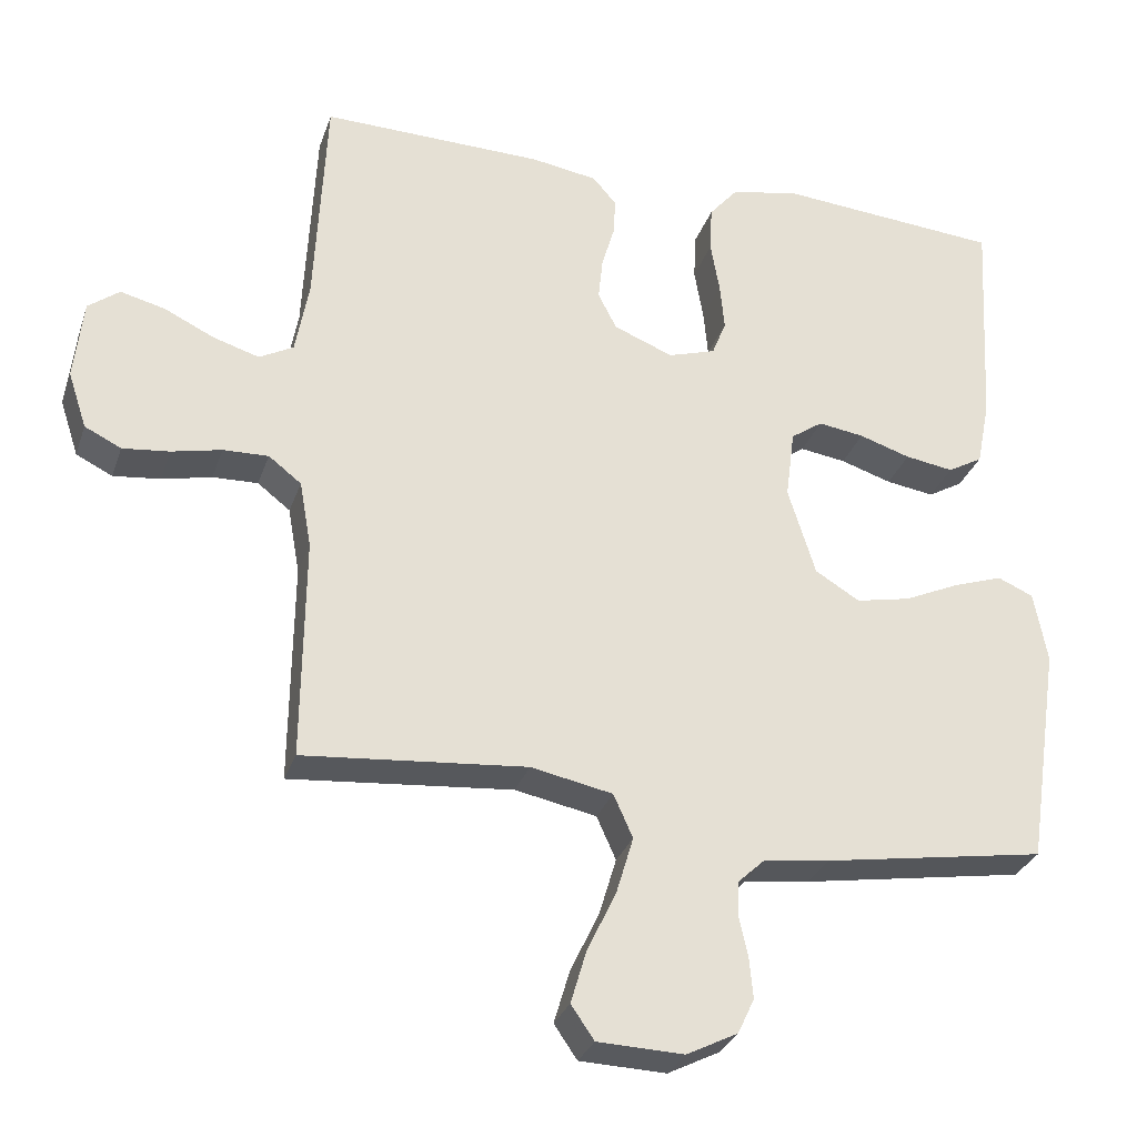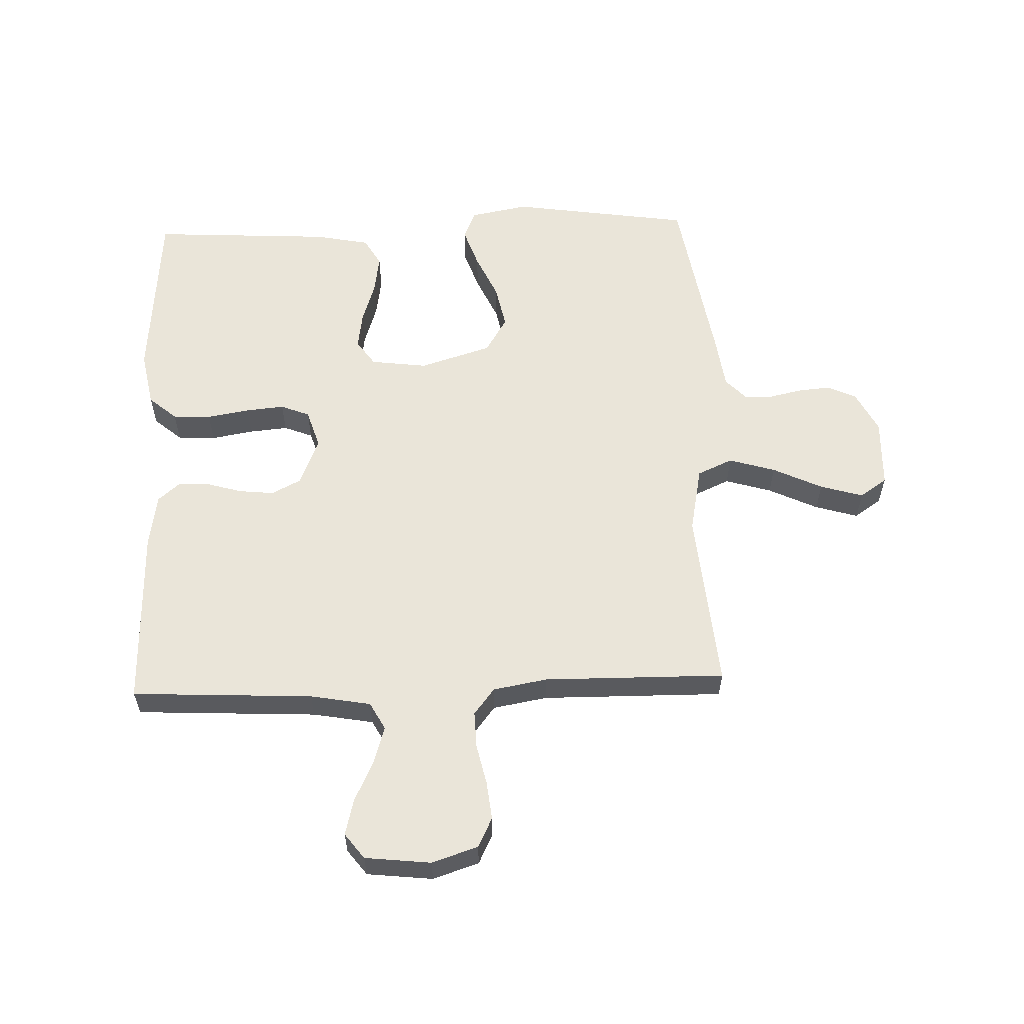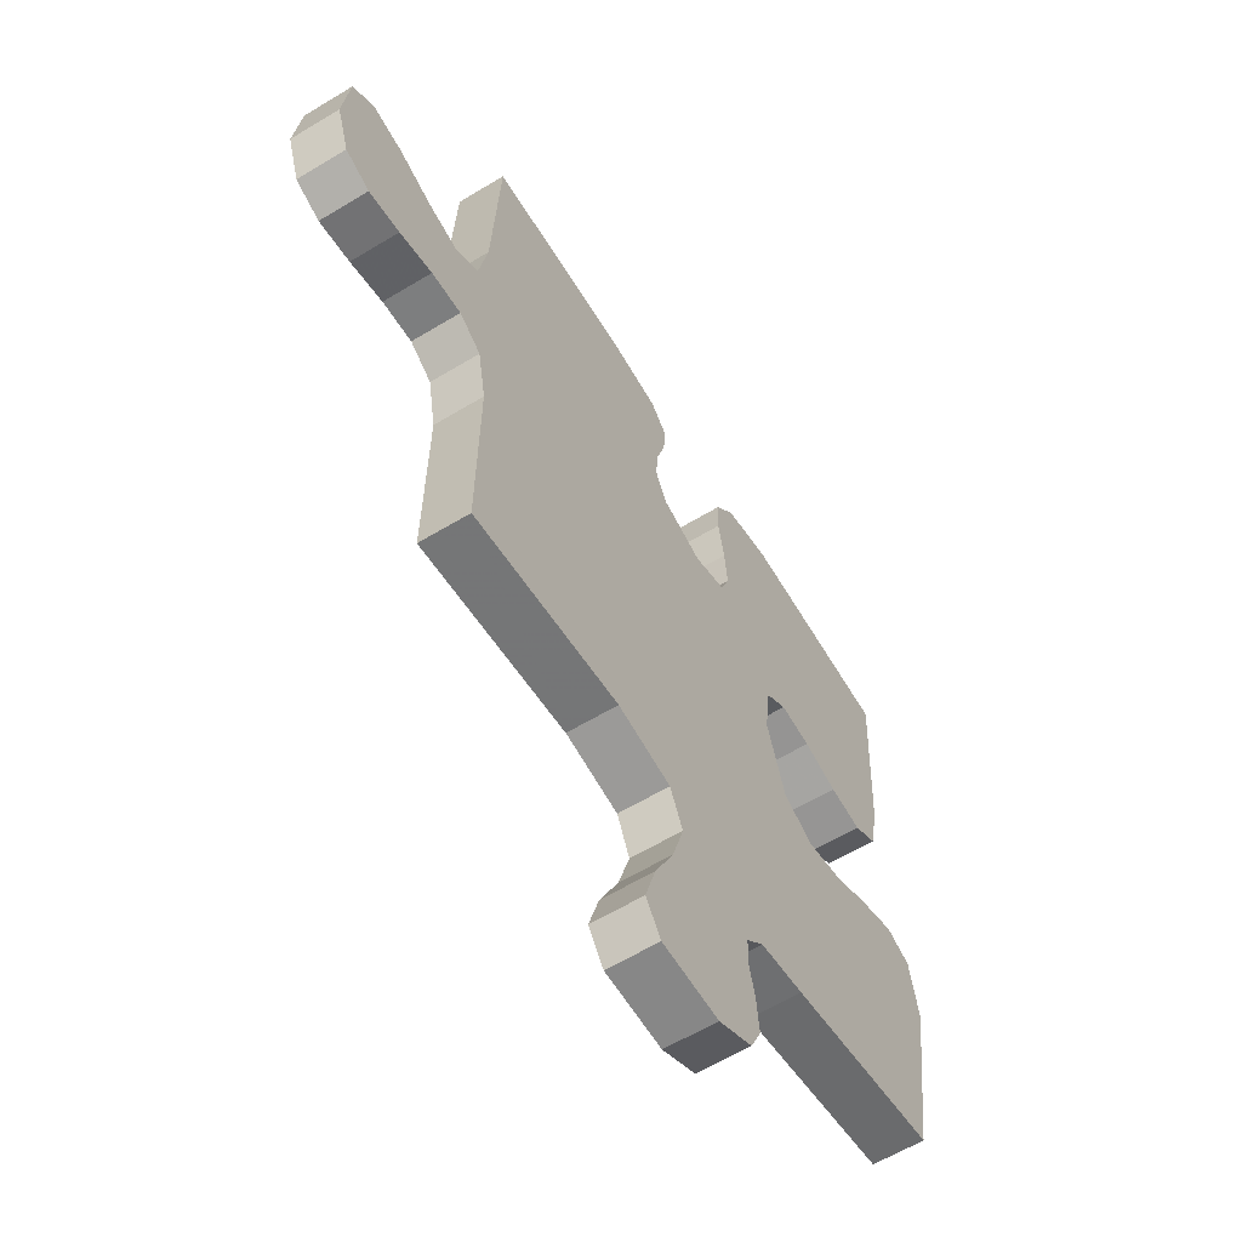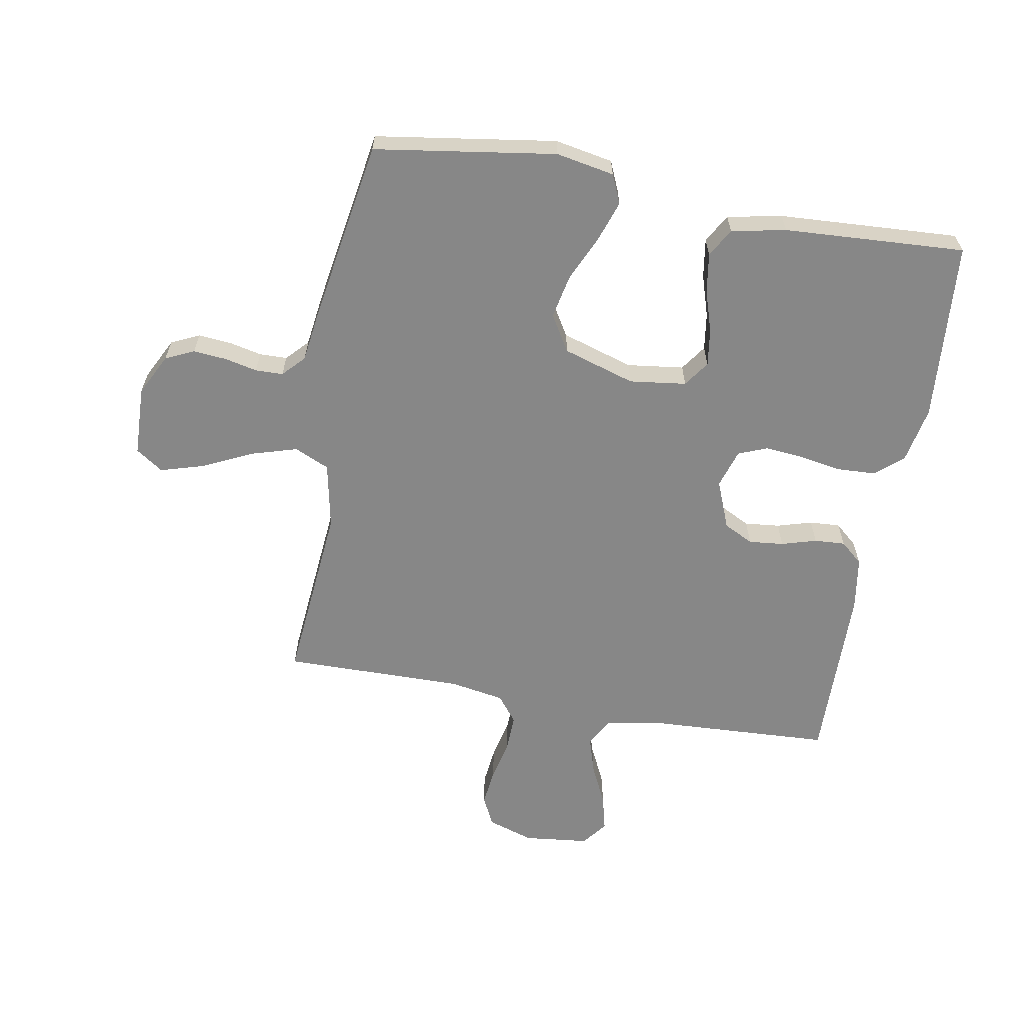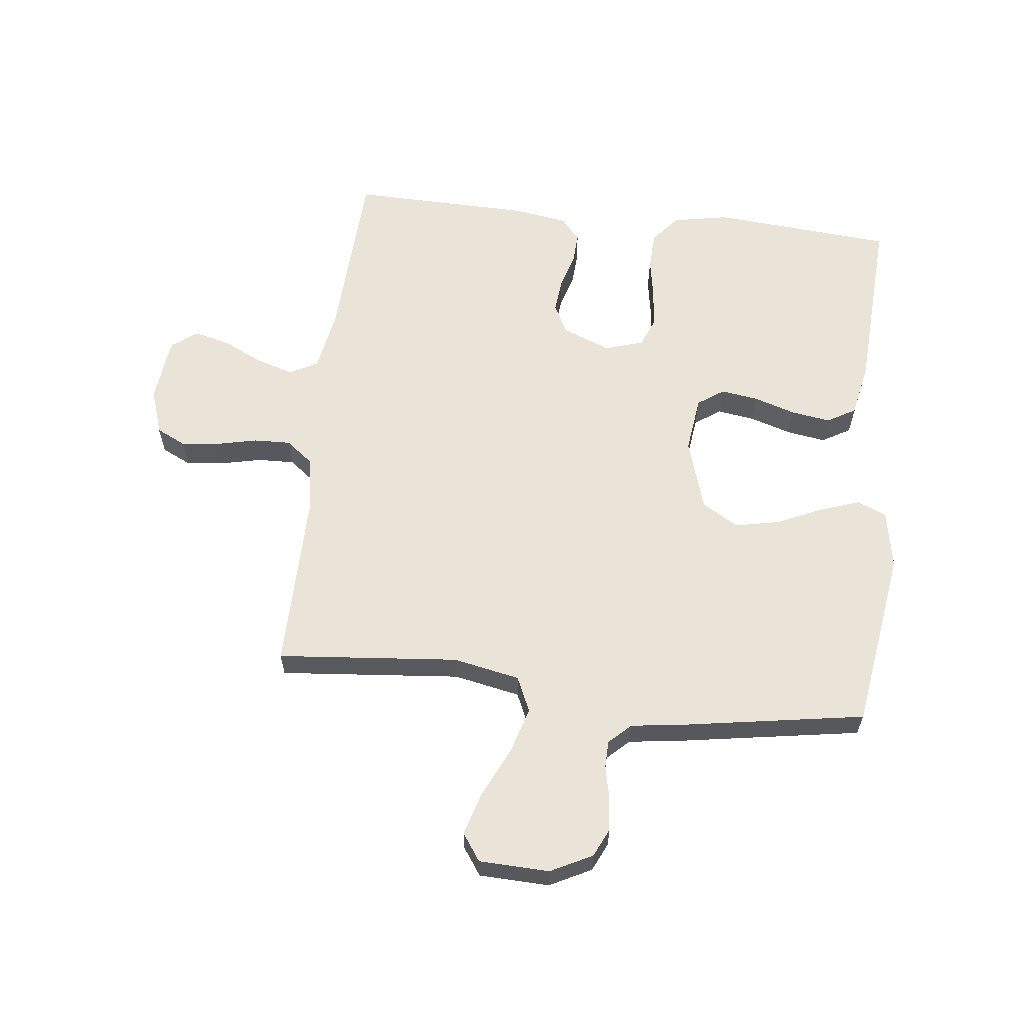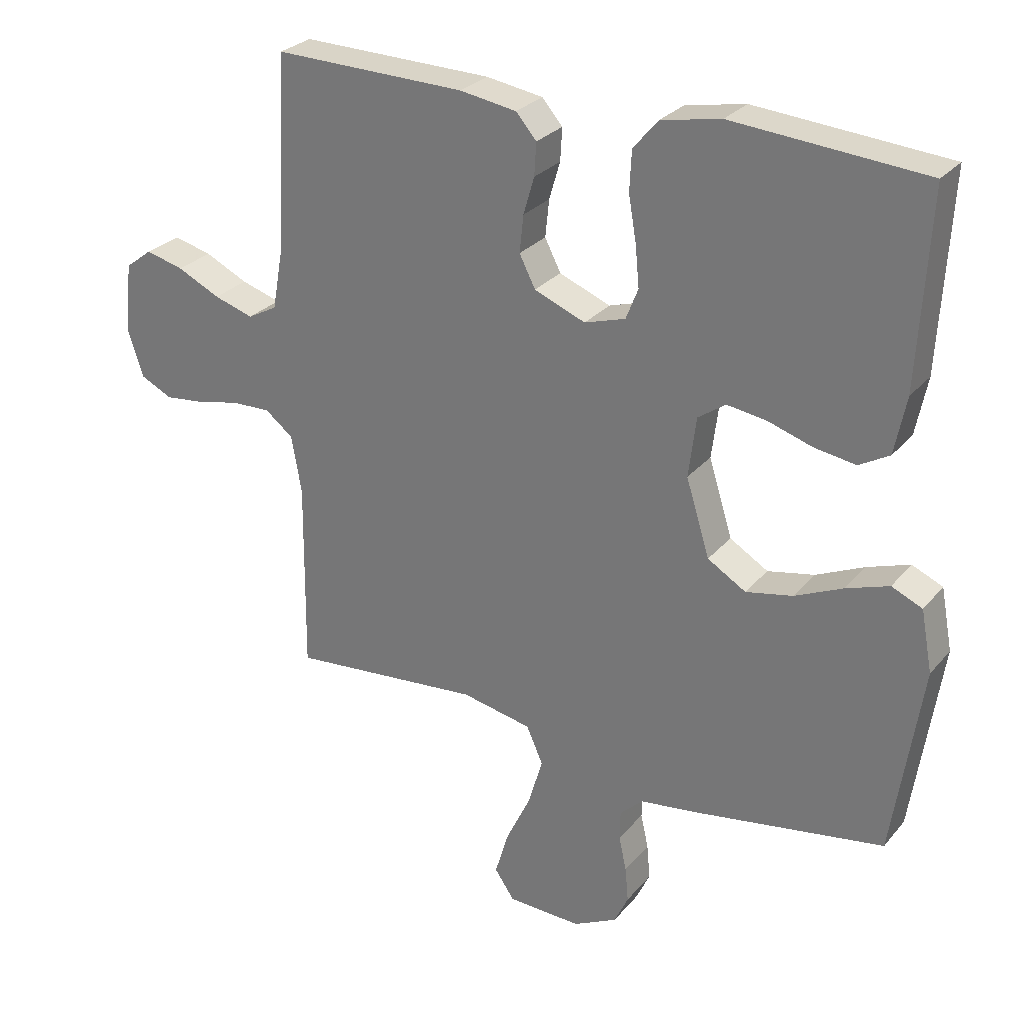
<metadata>
{"format":"obj","ext":"obj","renderer":"f3d","projection":"perspective","resolution":1024,"background":"white","views":[{"elev":-30.0,"azim":162.8,"up":"+Z"},{"elev":58.3,"azim":88.0,"up":"+Y"},{"elev":-60.8,"azim":121.7,"up":"+Z"},{"elev":-62.3,"azim":-100.1,"up":"+Y"},{"elev":61.0,"azim":-173.5,"up":"+Y"},{"elev":27.7,"azim":-148.8,"up":"+Z"}]}
</metadata>
<code>
v 0.5 0.07 -0.5
v 0.2 0.07 -0.473
v 0.09 0.07 -0.495
v 0.064 0.07 -0.553
v 0.087 0.07 -0.63
v 0.126 0.07 -0.712
v 0.147 0.07 -0.783
v 0.116 0.07 -0.828
v 0 0.07 -0.832
v -0.069 0.07 -0.797
v -0.091 0.07 -0.75
v -0.086 0.07 -0.695
v -0.074 0.07 -0.641
v -0.075 0.07 -0.595
v -0.111 0.07 -0.561
v -0.2 0.07 -0.549
v -0.5 0.07 -0.5
v -0.545 0.07 -0.2
v -0.527 0.07 -0.104
v -0.479 0.07 -0.083
v -0.412 0.07 -0.106
v -0.337 0.07 -0.14
v -0.264 0.07 -0.155
v -0.204 0.07 -0.119
v -0.167 0.07 0
v -0.179 0.07 0.094
v -0.222 0.07 0.124
v -0.284 0.07 0.115
v -0.353 0.07 0.093
v -0.418 0.07 0.083
v -0.465 0.07 0.11
v -0.483 0.07 0.2
v -0.5 0.07 0.5
v -0.2 0.07 0.524
v -0.107 0.07 0.506
v -0.068 0.07 0.46
v -0.065 0.07 0.397
v -0.077 0.07 0.327
v -0.083 0.07 0.263
v -0.064 0.07 0.215
v 0 0.07 0.195
v 0.08 0.07 0.227
v 0.105 0.07 0.276
v 0.099 0.07 0.334
v 0.082 0.07 0.392
v 0.079 0.07 0.443
v 0.111 0.07 0.48
v 0.2 0.07 0.494
v 0.5 0.07 0.5
v 0.515 0.07 0.2
v 0.533 0.07 0.1
v 0.579 0.07 0.075
v 0.641 0.07 0.094
v 0.708 0.07 0.126
v 0.768 0.07 0.141
v 0.81 0.07 0.109
v 0.822 0.07 0
v 0.797 0.07 -0.076
v 0.748 0.07 -0.1
v 0.685 0.07 -0.093
v 0.618 0.07 -0.078
v 0.557 0.07 -0.076
v 0.513 0.07 -0.11
v 0.497 0.07 -0.2
v 0.5 0 -0.5
v 0.2 0 -0.473
v 0.09 0 -0.495
v 0.064 0 -0.553
v 0.087 0 -0.63
v 0.126 0 -0.712
v 0.147 0 -0.783
v 0.116 0 -0.828
v 0 0 -0.832
v -0.069 0 -0.797
v -0.091 0 -0.75
v -0.086 0 -0.695
v -0.074 0 -0.641
v -0.075 0 -0.595
v -0.111 0 -0.561
v -0.2 0 -0.549
v -0.5 0 -0.5
v -0.545 0 -0.2
v -0.527 0 -0.104
v -0.479 0 -0.083
v -0.412 0 -0.106
v -0.337 0 -0.14
v -0.264 0 -0.155
v -0.204 0 -0.119
v -0.167 0 0
v -0.179 0 0.094
v -0.222 0 0.124
v -0.284 0 0.115
v -0.353 0 0.093
v -0.418 0 0.083
v -0.465 0 0.11
v -0.483 0 0.2
v -0.5 0 0.5
v -0.2 0 0.524
v -0.107 0 0.506
v -0.068 0 0.46
v -0.065 0 0.397
v -0.077 0 0.327
v -0.083 0 0.263
v -0.064 0 0.215
v 0 0 0.195
v 0.08 0 0.227
v 0.105 0 0.276
v 0.099 0 0.334
v 0.082 0 0.392
v 0.079 0 0.443
v 0.111 0 0.48
v 0.2 0 0.494
v 0.5 0 0.5
v 0.515 0 0.2
v 0.533 0 0.1
v 0.579 0 0.075
v 0.641 0 0.094
v 0.708 0 0.126
v 0.768 0 0.141
v 0.81 0 0.109
v 0.822 0 0
v 0.797 0 -0.076
v 0.748 0 -0.1
v 0.685 0 -0.093
v 0.618 0 -0.078
v 0.557 0 -0.076
v 0.513 0 -0.11
v 0.497 0 -0.2
f 58 59 60 61
f 58 61 62
f 57 58 62
f 56 57 62
f 53 54 55 56
f 52 53 56 62
f 51 52 62 63
f 47 48 49 50
f 44 45 46 47
f 43 44 47 50
f 42 43 50 51
f 35 36 37 38
f 35 38 39
f 34 35 39
f 33 34 39 40
f 31 32 33 40
f 28 29 30 31
f 27 28 31 40
f 19 20 21 22
f 19 22 23
f 18 19 23
f 15 16 17 18
f 15 18 23
f 14 15 23 24
f 10 11 12 13
f 10 13 14
f 9 10 14
f 5 6 7 8
f 4 5 8 9
f 64 1 2
f 64 2 3
f 63 64 3
f 41 42 51 63
f 41 63 3
f 26 27 40 41
f 25 26 41 3
f 24 25 3 4
f 4 9 14 24
f 125 124 123 122
f 126 125 122
f 126 122 121
f 126 121 120
f 120 119 118 117
f 126 120 117 116
f 127 126 116 115
f 114 113 112 111
f 111 110 109 108
f 114 111 108 107
f 115 114 107 106
f 102 101 100 99
f 103 102 99
f 103 99 98
f 104 103 98 97
f 104 97 96 95
f 95 94 93 92
f 104 95 92 91
f 86 85 84 83
f 87 86 83
f 87 83 82
f 82 81 80 79
f 87 82 79
f 88 87 79 78
f 77 76 75 74
f 78 77 74
f 78 74 73
f 72 71 70 69
f 73 72 69 68
f 66 65 128
f 67 66 128
f 67 128 127
f 127 115 106 105
f 67 127 105
f 105 104 91 90
f 67 105 90 89
f 68 67 89 88
f 88 78 73 68
f 1 65 66 2
f 2 66 67 3
f 3 67 68 4
f 4 68 69 5
f 5 69 70 6
f 6 70 71 7
f 7 71 72 8
f 8 72 73 9
f 9 73 74 10
f 10 74 75 11
f 11 75 76 12
f 12 76 77 13
f 13 77 78 14
f 14 78 79 15
f 15 79 80 16
f 16 80 81 17
f 17 81 82 18
f 18 82 83 19
f 19 83 84 20
f 20 84 85 21
f 21 85 86 22
f 22 86 87 23
f 23 87 88 24
f 24 88 89 25
f 25 89 90 26
f 26 90 91 27
f 27 91 92 28
f 28 92 93 29
f 29 93 94 30
f 30 94 95 31
f 31 95 96 32
f 32 96 97 33
f 33 97 98 34
f 34 98 99 35
f 35 99 100 36
f 36 100 101 37
f 37 101 102 38
f 38 102 103 39
f 39 103 104 40
f 40 104 105 41
f 41 105 106 42
f 42 106 107 43
f 43 107 108 44
f 44 108 109 45
f 45 109 110 46
f 46 110 111 47
f 47 111 112 48
f 48 112 113 49
f 49 113 114 50
f 50 114 115 51
f 51 115 116 52
f 52 116 117 53
f 53 117 118 54
f 54 118 119 55
f 55 119 120 56
f 56 120 121 57
f 57 121 122 58
f 58 122 123 59
f 59 123 124 60
f 60 124 125 61
f 61 125 126 62
f 62 126 127 63
f 63 127 128 64
f 64 128 65 1

</code>
